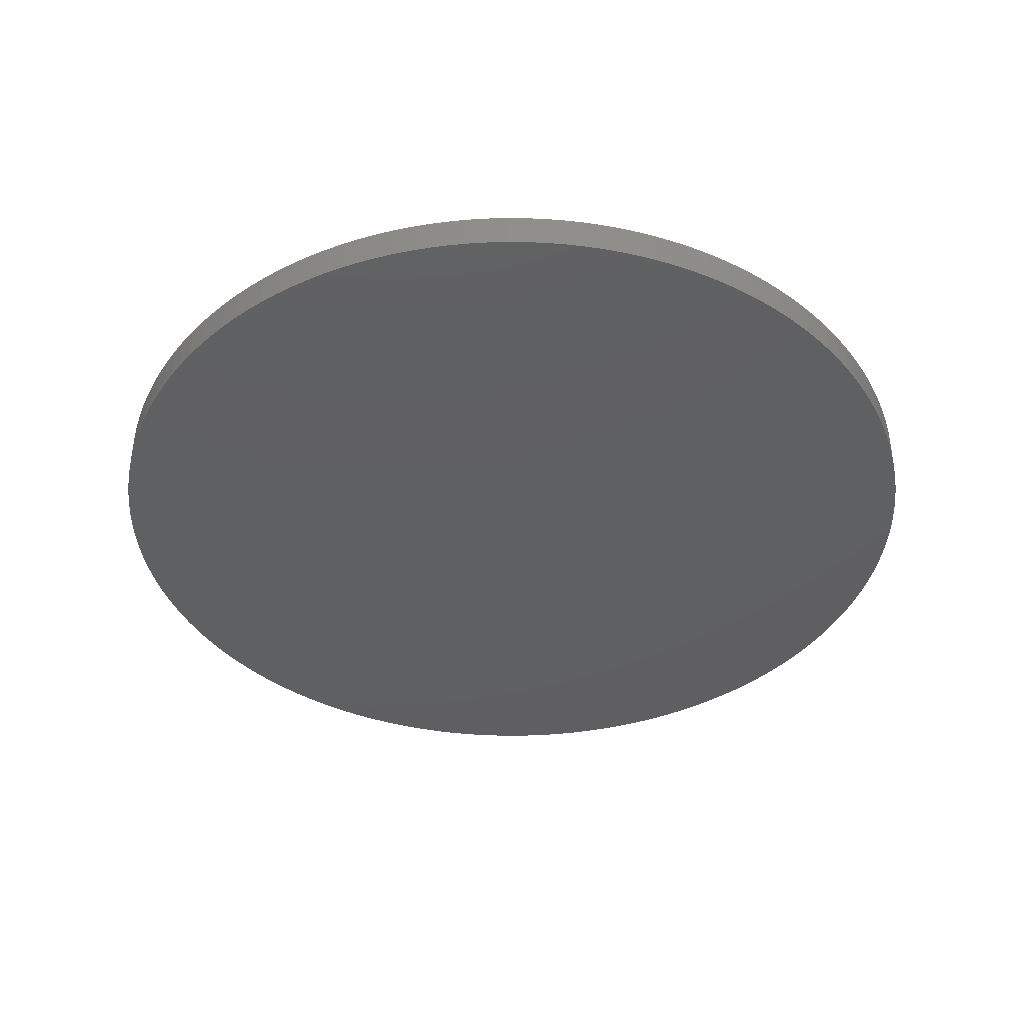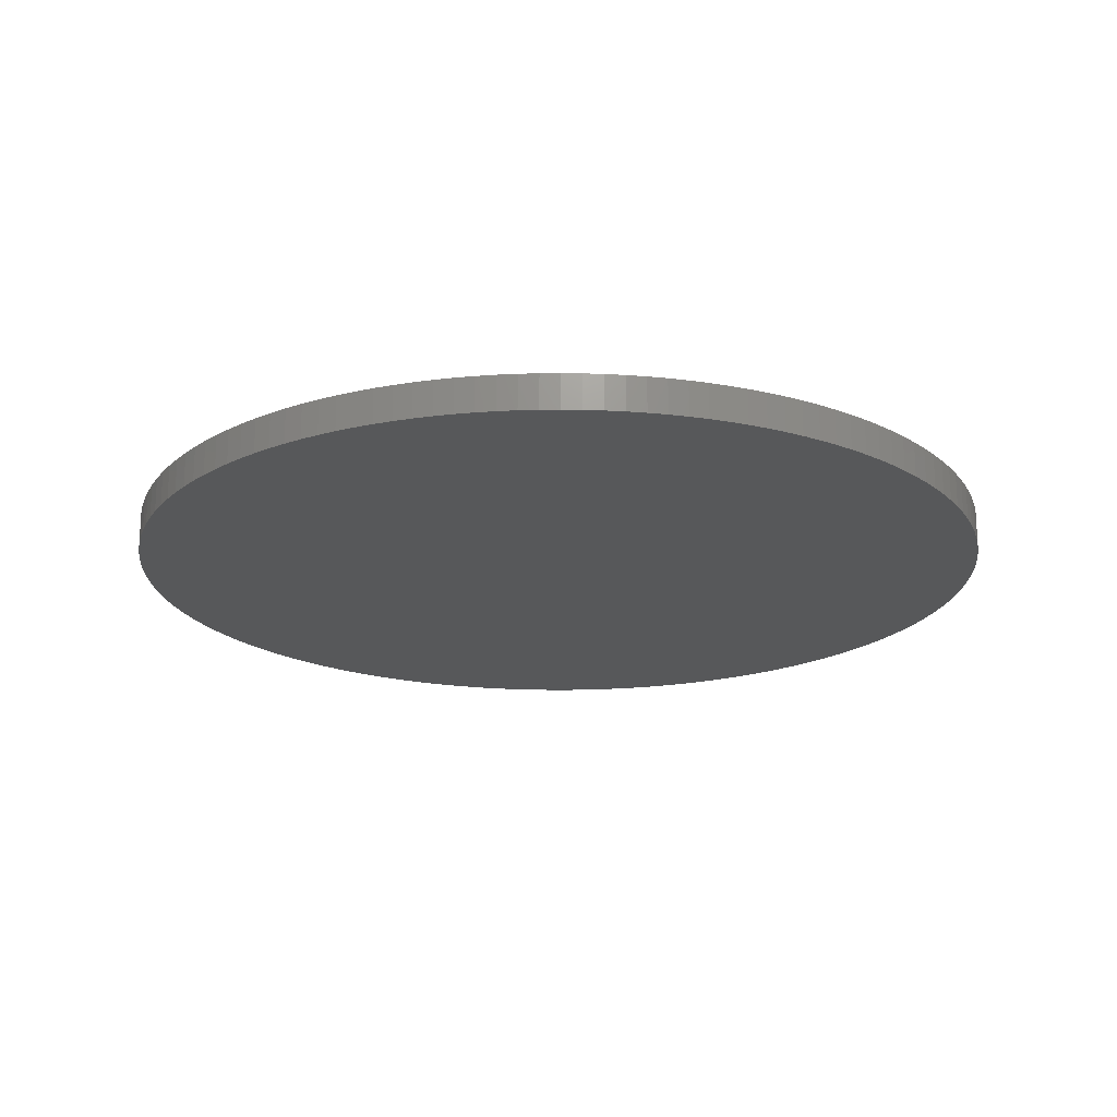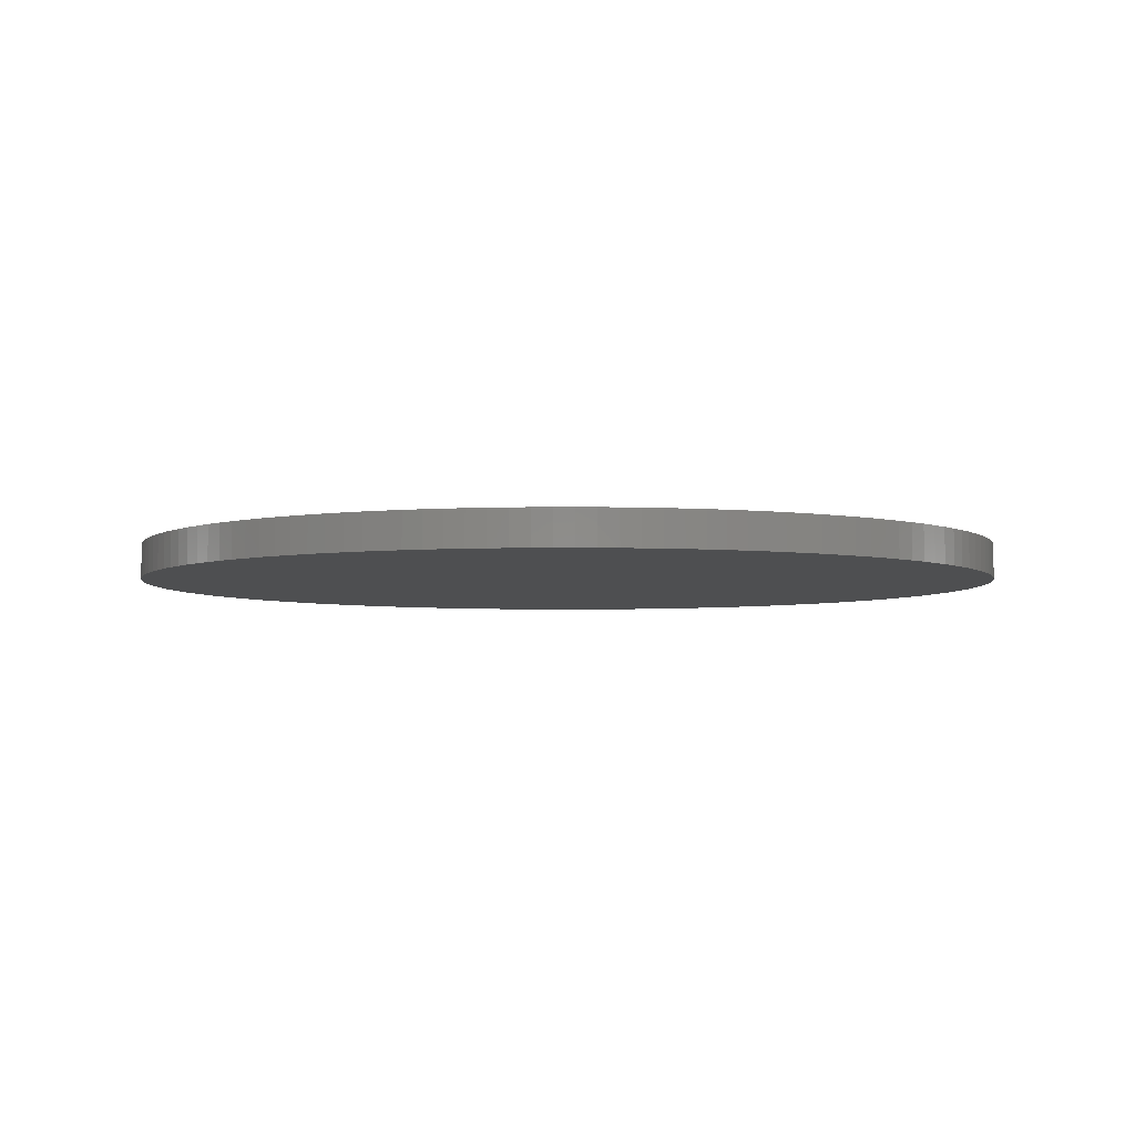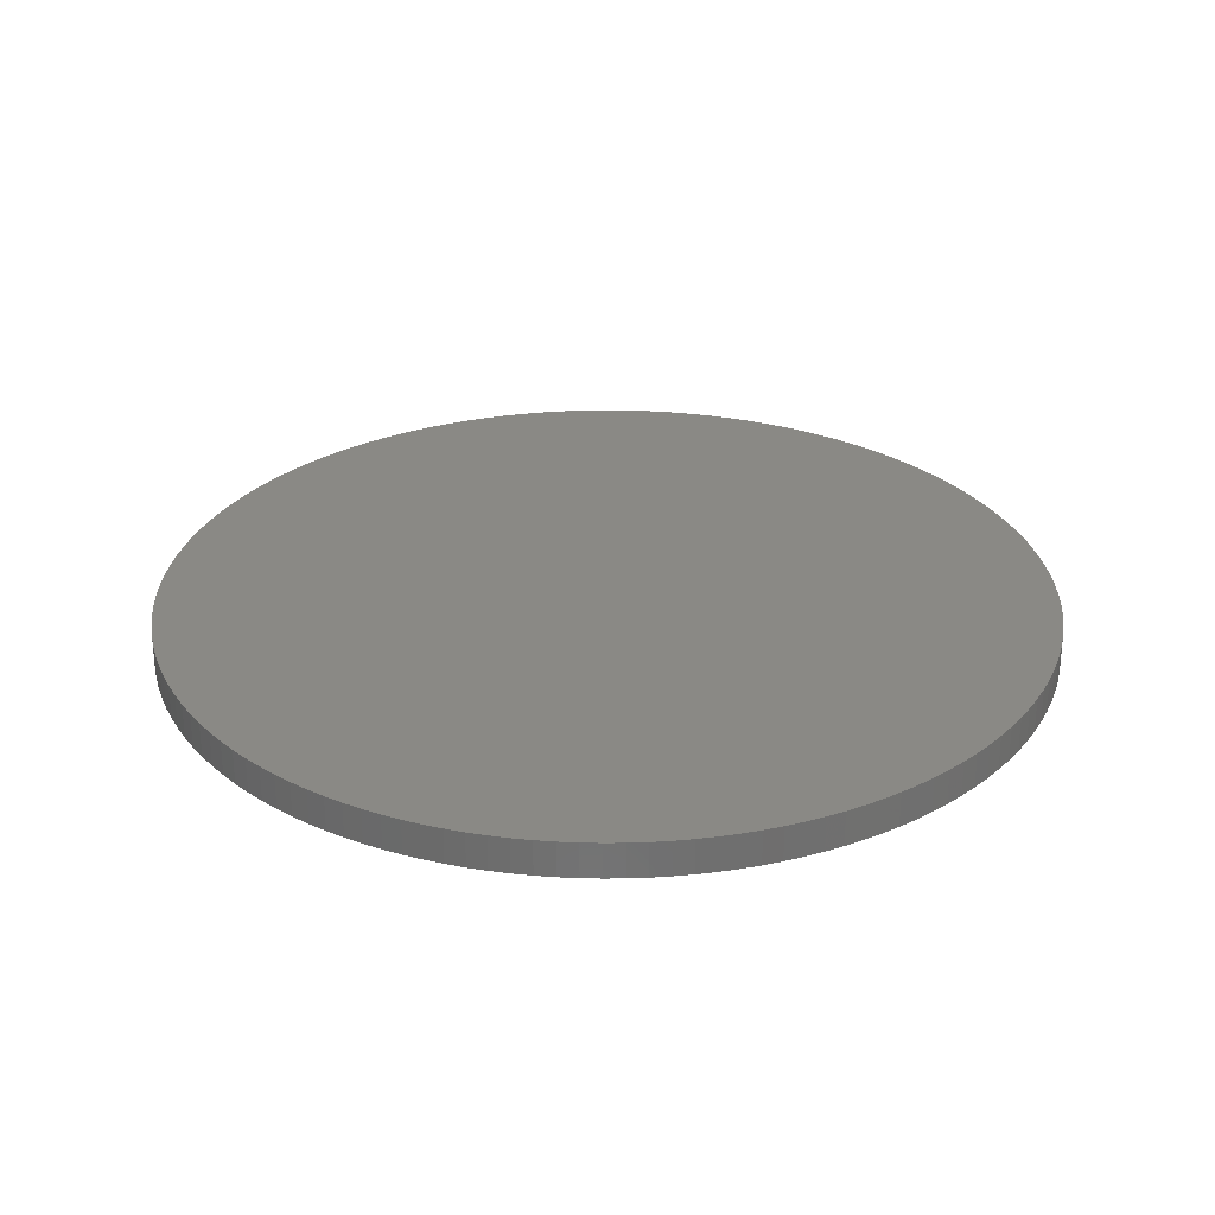
<metadata>
{"format":"stl","ext":"stl","renderer":"f3d","projection":"perspective","resolution":1024,"background":"white","views":[{"elev":-39.9,"azim":-56.8,"up":"+Z"},{"elev":-19.6,"azim":-62.8,"up":"+Z"},{"elev":-4.5,"azim":139.1,"up":"+Z"},{"elev":28.3,"azim":113.0,"up":"+Z"}]}
</metadata>
<code>
# stl→obj: 288 verts, 572 faces
v 0.01843 0.01689 0.148
v 0.0231 0.009567 0.148
v 0.01768 0.01768 0.148
v 0.01154 0.02218 0.148
v 0.01056 0.02266 0.148
v 0.009567 0.0231 0.148
v 0.0125 0.02165 0.148
v 0.01343 0.02108 0.148
v 0.01434 0.02048 0.148
v 0.01522 0.01983 0.148
v 0.01607 0.01915 0.148
v 0.01689 0.01843 0.148
v -0.01689 -0.01843 0.148
v -0.01768 -0.01768 0.148
v -0.002179 0.02491 0.148
v -0.01843 -0.01689 0.148
v -0.007518 -0.02384 0.148
v -0.008551 -0.02349 0.148
v -0.01522 -0.01983 0.148
v -0.01434 -0.02048 0.148
v -0.01607 -0.01915 0.148
v 0.003263 0.02479 0.148
v 0.002179 0.02491 0.148
v 0.004341 0.02462 0.148
v 0.005411 0.02441 0.148
v 0.00647 0.02415 0.148
v 0.00109 0.02498 0.148
v 0.007518 0.02384 0.148
v 0.008551 0.02349 0.148
v -0.01343 -0.02108 0.148
v -0.0125 -0.02165 0.148
v -0.01154 -0.02218 0.148
v -0.009567 -0.0231 0.148
v -0.01056 -0.02266 0.148
v -0.00109 0.02498 0.148
v -0.00647 -0.02415 0.148
v -0.002179 -0.02491 0.148
v -0.00109 -0.02498 0.148
v -0.005411 -0.02441 0.148
v -0.004341 -0.02462 0.148
v -0.003263 -0.02479 0.148
v -0.01983 -0.01522 0.148
v -0.01915 -0.01607 0.148
v -0.02048 -0.01434 0.148
v -0.02349 -0.008551 0.148
v -0.0231 -0.009567 0.148
v 0.01983 0.01522 0.148
v 0.02048 0.01434 0.148
v 0.02108 0.01343 0.148
v 0.02165 0.0125 0.148
v 0.02218 0.01154 0.148
v 0.02266 0.01056 0.148
v 0.01915 0.01607 0.148
v -0.02266 -0.01056 0.148
v -0.02218 -0.01154 0.148
v -0.02165 -0.0125 0.148
v -0.02108 -0.01343 0.148
v -0.02498 -0.00109 0.148
v -0.02491 -0.002179 0.148
v -0.02479 -0.003263 0.148
v -0.02462 -0.004341 0.148
v 0.02415 0.00647 0.148
v 1.552e-16 0.025 0.148
v 0.02384 0.007518 0.148
v 0.02441 0.005411 0.148
v 0.02349 0.008551 0.148
v 0.02462 0.004341 0.148
v 0.02479 0.003263 0.148
v 0.02491 0.002179 0.148
v 0.02498 0.00109 0.148
v 0.025 0 0.148
v -0.02441 -0.005411 0.148
v -0.02415 -0.00647 0.148
v -0.02384 -0.007518 0.148
v -0.025 0 0.148
v 0.02048 -0.01434 0.148
v 0.01983 -0.01522 0.148
v 0.00109 -0.02498 0.148
v 0.002179 -0.02491 0.148
v 0.003263 -0.02479 0.148
v 0.004341 -0.02462 0.148
v 0.005411 -0.02441 0.148
v -0.004341 0.02462 0.148
v -0.003263 0.02479 0.148
v -0.005411 0.02441 0.148
v -0.00647 0.02415 0.148
v -0.007518 0.02384 0.148
v 0.00647 -0.02415 0.148
v 0.007518 -0.02384 0.148
v 0 -0.025 0.148
v 0.008551 -0.02349 0.148
v 0.01522 -0.01983 0.148
v 0.01607 -0.01915 0.148
v 0.01689 -0.01843 0.148
v 0.01768 -0.01768 0.148
v 0.01434 -0.02048 0.148
v 0.009567 -0.0231 0.148
v 0.01056 -0.02266 0.148
v 0.01154 -0.02218 0.148
v 0.0125 -0.02165 0.148
v 0.01343 -0.02108 0.148
v 0.01843 -0.01689 0.148
v 0.01915 -0.01607 0.148
v 0.02384 -0.007518 0.148
v 0.02349 -0.008551 0.148
v 0.02108 -0.01343 0.148
v 0.02165 -0.0125 0.148
v 0.02218 -0.01154 0.148
v 0.0231 -0.009567 0.148
v 0.02266 -0.01056 0.148
v 0.02498 -0.00109 0.148
v -0.01522 0.01983 0.148
v -0.01607 0.01915 0.148
v -0.01343 0.02108 0.148
v -0.01434 0.02048 0.148
v -0.0125 0.02165 0.148
v -0.01154 0.02218 0.148
v -0.01056 0.02266 0.148
v -0.009567 0.0231 0.148
v -0.008551 0.02349 0.148
v 0.02415 -0.00647 0.148
v 0.02491 -0.002179 0.148
v 0.02441 -0.005411 0.148
v 0.02462 -0.004341 0.148
v 0.02479 -0.003263 0.148
v -0.02349 0.008551 0.148
v -0.0231 0.009567 0.148
v -0.02384 0.007518 0.148
v -0.02415 0.00647 0.148
v -0.02498 0.00109 0.148
v -0.02491 0.002179 0.148
v -0.02441 0.005411 0.148
v -0.02462 0.004341 0.148
v -0.01689 0.01843 0.148
v -0.01768 0.01768 0.148
v -0.02479 0.003263 0.148
v -0.02266 0.01056 0.148
v -0.01843 0.01689 0.148
v -0.01915 0.01607 0.148
v -0.01983 0.01522 0.148
v -0.02048 0.01434 0.148
v -0.02108 0.01343 0.148
v -0.02165 0.0125 0.148
v -0.02218 0.01154 0.148
v 0.004341 0.02462 0.15
v 0.003263 0.02479 0.15
v 0.005411 0.02441 0.15
v -0.01434 -0.02048 0.15
v -0.01522 -0.01983 0.15
v -0.01607 -0.01915 0.15
v 0.02479 -0.003263 0.15
v -0.009567 -0.0231 0.15
v 0.02462 -0.004341 0.15
v 0.02491 -0.002179 0.15
v 0.02498 -0.00109 0.15
v 0.02441 -0.005411 0.15
v 0.02415 -0.00647 0.15
v 0.025 0 0.15
v -0.01154 -0.02218 0.15
v -0.01689 -0.01843 0.15
v -0.02498 0.00109 0.15
v -0.025 0 0.15
v -0.02491 0.002179 0.15
v -0.02479 0.003263 0.15
v -0.02462 0.004341 0.15
v -0.007518 0.02384 0.15
v -0.008551 0.02349 0.15
v -0.02441 0.005411 0.15
v -0.02415 0.00647 0.15
v -0.02384 0.007518 0.15
v -0.02349 0.008551 0.15
v -0.01343 -0.02108 0.15
v -0.01768 -0.01768 0.15
v -0.01843 -0.01689 0.15
v -0.0125 -0.02165 0.15
v -0.01607 0.01915 0.15
v -0.01522 0.01983 0.15
v -0.01983 0.01522 0.15
v -0.01915 0.01607 0.15
v -0.0231 0.009567 0.15
v -0.02266 0.01056 0.15
v 0.02048 -0.01434 0.15
v 0.01983 -0.01522 0.15
v 0.02108 -0.01343 0.15
v 0.02165 -0.0125 0.15
v 0.02218 -0.01154 0.15
v 0.02266 -0.01056 0.15
v 0.0231 -0.009567 0.15
v 0.02349 -0.008551 0.15
v 0.01915 -0.01607 0.15
v 0.02384 0.007518 0.15
v 0.02349 0.008551 0.15
v 0.02415 0.00647 0.15
v 0.02384 -0.007518 0.15
v 0.009567 0.0231 0.15
v 0.008551 0.02349 0.15
v 0.01843 -0.01689 0.15
v 0.01768 -0.01768 0.15
v 0.01689 -0.01843 0.15
v 0.01056 0.02266 0.15
v 0.01154 0.02218 0.15
v 0.0125 0.02165 0.15
v 0.02441 0.005411 0.15
v 0.01154 -0.02218 0.15
v 0.01056 -0.02266 0.15
v 0.009567 -0.0231 0.15
v 0.0125 -0.02165 0.15
v 0.01343 -0.02108 0.15
v 0.01434 -0.02048 0.15
v 0.01522 -0.01983 0.15
v 0.01607 -0.01915 0.15
v 0.008551 -0.02349 0.15
v 0.02462 0.004341 0.15
v 0.02479 0.003263 0.15
v 0.02491 0.002179 0.15
v 0.003263 -0.02479 0.15
v 0.002179 -0.02491 0.15
v 0.004341 -0.02462 0.15
v 0.005411 -0.02441 0.15
v 0.00647 -0.02415 0.15
v 0.00109 -0.02498 0.15
v 0.007518 -0.02384 0.15
v 0.02498 0.00109 0.15
v -0.01915 -0.01607 0.15
v -0.02384 -0.007518 0.15
v -0.02349 -0.008551 0.15
v -0.008551 -0.02349 0.15
v -0.00647 0.02415 0.15
v -0.02479 -0.003263 0.15
v -0.02491 -0.002179 0.15
v -0.02462 -0.004341 0.15
v -0.02441 -0.005411 0.15
v -0.02415 -0.00647 0.15
v -0.02498 -0.00109 0.15
v -0.005411 0.02441 0.15
v -0.004341 0.02462 0.15
v -0.003263 0.02479 0.15
v -0.002179 0.02491 0.15
v -0.02218 -0.01154 0.15
v -0.02266 -0.01056 0.15
v -0.0231 -0.009567 0.15
v -0.02165 -0.0125 0.15
v -0.02108 -0.01343 0.15
v -0.02048 -0.01434 0.15
v -0.01983 -0.01522 0.15
v -0.00109 0.02498 0.15
v 1.552e-16 0.025 0.15
v -0.01689 0.01843 0.15
v -0.003263 -0.02479 0.15
v -0.00109 -0.02498 0.15
v -0.004341 -0.02462 0.15
v -0.005411 -0.02441 0.15
v -0.00647 -0.02415 0.15
v -0.002179 -0.02491 0.15
v 1.552e-16 -0.025 0.15
v -0.007518 -0.02384 0.15
v -0.01434 0.02048 0.15
v -0.01343 0.02108 0.15
v -0.01056 -0.02266 0.15
v -0.0125 0.02165 0.15
v -0.01154 0.02218 0.15
v -0.01056 0.02266 0.15
v 0.01689 0.01843 0.15
v 0.01607 0.01915 0.15
v -0.009567 0.0231 0.15
v 0.01768 0.01768 0.15
v 0.01843 0.01689 0.15
v 0.01915 0.01607 0.15
v 0.007518 0.02384 0.15
v -0.01843 0.01689 0.15
v -0.02165 0.0125 0.15
v -0.02218 0.01154 0.15
v -0.02108 0.01343 0.15
v 0.01343 0.02108 0.15
v -0.02048 0.01434 0.15
v 0.01434 0.02048 0.15
v 0.01522 0.01983 0.15
v 0.00109 0.02498 0.15
v -0.01768 0.01768 0.15
v 0.0231 0.009567 0.15
v 0.01983 0.01522 0.15
v 0.02048 0.01434 0.15
v 0.02108 0.01343 0.15
v 0.02165 0.0125 0.15
v 0.02218 0.01154 0.15
v 0.02266 0.01056 0.15
v 0.00647 0.02415 0.15
v 0.002179 0.02491 0.15
f 1 2 3
f 4 2 5
f 6 5 2
f 7 2 4
f 8 2 7
f 9 2 8
f 10 2 9
f 11 12 2
f 12 3 2
f 11 2 10
f 13 14 15
f 16 15 14
f 17 18 15
f 19 15 20
f 21 13 15
f 22 2 23
f 24 2 22
f 25 2 24
f 26 2 25
f 27 23 2
f 28 2 26
f 29 2 28
f 19 21 15
f 20 15 30
f 30 15 31
f 31 15 32
f 18 33 15
f 33 34 15
f 32 15 34
f 15 35 36
f 37 35 38
f 39 35 40
f 40 35 41
f 41 35 37
f 42 15 43
f 15 16 43
f 42 44 15
f 45 15 46
f 47 48 49
f 47 49 50
f 47 50 51
f 47 51 52
f 47 52 2
f 29 6 2
f 1 53 2
f 47 2 53
f 46 15 54
f 54 15 55
f 55 15 56
f 56 15 57
f 57 15 44
f 58 15 59
f 60 59 15
f 61 60 15
f 62 63 64
f 65 63 62
f 66 64 63
f 67 63 65
f 68 63 67
f 69 63 68
f 70 63 69
f 71 63 70
f 72 61 15
f 73 72 15
f 74 73 15
f 45 74 15
f 63 27 66
f 2 66 27
f 58 75 15
f 36 17 15
f 39 36 35
f 76 77 35
f 78 35 79
f 79 35 80
f 80 35 81
f 81 35 82
f 83 84 85
f 86 85 84
f 87 86 84
f 82 35 88
f 88 35 89
f 90 35 78
f 89 35 91
f 92 35 93
f 94 35 95
f 96 35 92
f 91 35 97
f 97 35 98
f 98 35 99
f 99 35 100
f 100 35 101
f 101 35 96
f 102 35 103
f 93 35 94
f 95 35 102
f 77 103 35
f 104 105 63
f 38 35 90
f 63 106 35
f 76 35 106
f 106 63 107
f 107 63 108
f 105 109 63
f 109 110 63
f 108 63 110
f 111 63 71
f 112 15 113
f 114 15 115
f 116 15 114
f 117 15 116
f 118 84 117
f 119 84 118
f 120 84 119
f 87 84 120
f 104 63 121
f 111 122 63
f 121 63 123
f 123 63 124
f 124 63 125
f 125 63 122
f 126 127 15
f 128 15 129
f 130 131 15
f 129 15 132
f 132 15 133
f 134 15 135
f 113 15 134
f 133 15 136
f 136 15 131
f 128 126 15
f 127 137 15
f 112 115 15
f 75 130 15
f 15 117 84
f 138 135 15
f 139 138 15
f 140 139 15
f 141 140 15
f 142 141 15
f 143 142 15
f 137 144 15
f 144 143 15
f 145 146 147
f 148 149 19
f 148 19 20
f 149 150 21
f 149 21 19
f 151 152 153
f 154 152 151
f 155 152 154
f 156 153 152
f 157 156 152
f 158 159 155
f 13 21 160
f 150 160 21
f 158 161 162
f 158 163 161
f 158 164 163
f 158 165 164
f 166 167 158
f 165 158 168
f 168 158 169
f 169 158 170
f 170 158 171
f 172 20 30
f 160 173 14
f 160 14 13
f 174 16 14
f 174 14 173
f 172 148 20
f 175 30 31
f 175 172 30
f 176 158 177
f 178 158 179
f 171 158 180
f 180 158 181
f 182 152 183
f 184 152 182
f 185 152 184
f 186 152 185
f 187 152 186
f 188 152 187
f 189 152 188
f 183 152 190
f 64 66 191
f 192 191 66
f 191 193 62
f 191 62 64
f 194 157 152
f 189 194 152
f 195 6 29
f 195 29 196
f 197 152 198
f 190 152 197
f 198 152 199
f 200 5 6
f 200 6 195
f 157 194 104
f 157 104 121
f 201 4 5
f 201 5 200
f 202 7 4
f 202 4 201
f 105 104 189
f 194 189 104
f 189 188 109
f 189 109 105
f 193 203 65
f 193 65 62
f 204 152 205
f 205 152 206
f 207 152 204
f 208 152 207
f 209 152 208
f 210 152 209
f 211 152 210
f 199 152 211
f 206 152 212
f 188 187 110
f 188 110 109
f 203 213 67
f 203 67 65
f 187 186 108
f 187 108 110
f 213 214 68
f 213 68 67
f 186 185 107
f 186 107 108
f 214 215 69
f 214 69 68
f 216 152 217
f 218 152 216
f 219 152 218
f 220 152 219
f 221 217 152
f 222 152 220
f 212 152 222
f 215 223 70
f 215 70 69
f 185 184 106
f 185 106 107
f 224 174 158
f 225 226 158
f 152 227 221
f 184 182 76
f 184 76 106
f 223 158 71
f 223 71 70
f 182 183 77
f 182 77 76
f 183 190 103
f 183 103 77
f 228 86 87
f 228 87 166
f 229 158 230
f 231 158 229
f 232 158 231
f 233 158 232
f 234 230 158
f 225 158 233
f 162 234 158
f 235 85 86
f 235 86 228
f 236 83 85
f 236 85 235
f 102 103 197
f 190 197 103
f 197 198 95
f 197 95 102
f 237 84 83
f 237 83 236
f 198 199 94
f 198 94 95
f 238 15 84
f 238 84 237
f 239 158 240
f 241 240 158
f 226 241 158
f 242 158 239
f 243 158 242
f 244 158 243
f 245 158 244
f 224 158 245
f 199 93 94
f 246 35 15
f 246 15 238
f 199 211 93
f 63 35 246
f 63 246 247
f 211 210 92
f 211 92 93
f 134 248 113
f 176 113 248
f 249 250 251
f 251 250 252
f 252 250 253
f 254 250 249
f 255 253 250
f 256 253 255
f 255 221 227
f 210 209 96
f 210 96 92
f 177 112 113
f 177 113 176
f 209 208 101
f 209 101 96
f 257 115 112
f 257 112 177
f 208 207 100
f 208 100 101
f 258 114 115
f 258 115 257
f 207 204 99
f 207 99 100
f 148 158 149
f 172 158 148
f 175 158 172
f 159 158 175
f 259 155 159
f 256 255 227
f 152 155 259
f 150 149 158
f 260 116 114
f 260 114 258
f 204 205 98
f 204 98 99
f 261 117 116
f 261 116 260
f 174 173 158
f 160 158 173
f 150 158 160
f 205 206 97
f 205 97 98
f 262 118 117
f 262 117 261
f 263 12 264
f 206 212 91
f 206 91 97
f 265 119 118
f 265 118 262
f 266 3 12
f 266 12 263
f 266 267 1
f 266 1 3
f 167 120 119
f 167 119 265
f 267 268 1
f 87 120 167
f 87 167 166
f 89 91 222
f 212 222 91
f 196 29 269
f 270 138 179
f 222 220 88
f 222 88 89
f 271 143 144
f 271 144 272
f 220 219 82
f 220 82 88
f 273 142 143
f 273 143 271
f 274 8 7
f 274 7 202
f 219 218 81
f 219 81 82
f 275 141 142
f 275 142 273
f 218 216 80
f 218 80 81
f 276 9 8
f 276 8 274
f 178 140 141
f 178 141 275
f 216 217 79
f 216 79 80
f 277 10 9
f 277 9 276
f 179 139 140
f 179 140 178
f 217 221 78
f 217 78 79
f 138 139 179
f 90 78 255
f 221 255 78
f 181 158 272
f 272 158 271
f 271 158 273
f 273 158 275
f 275 158 178
f 159 31 32
f 159 175 31
f 161 130 75
f 161 75 162
f 45 225 74
f 163 131 130
f 163 130 161
f 233 73 74
f 233 74 225
f 164 136 131
f 164 131 163
f 232 72 73
f 232 73 233
f 165 133 136
f 165 136 164
f 231 61 72
f 231 72 232
f 259 32 34
f 259 159 32
f 152 34 33
f 152 259 34
f 227 33 18
f 227 152 33
f 168 132 133
f 168 133 165
f 229 60 61
f 229 61 231
f 278 247 158
f 247 246 158
f 272 137 181
f 169 129 132
f 169 132 168
f 230 59 60
f 230 60 229
f 170 128 129
f 170 129 169
f 234 58 59
f 234 59 230
f 272 144 137
f 179 158 270
f 279 158 248
f 270 158 279
f 162 75 58
f 162 58 234
f 170 171 128
f 126 128 171
f 16 174 43
f 224 43 174
f 155 111 71
f 155 71 158
f 245 42 43
f 245 43 224
f 155 154 122
f 155 122 111
f 181 127 180
f 181 137 127
f 256 227 17
f 18 17 227
f 177 158 257
f 248 158 176
f 257 158 258
f 258 158 260
f 260 158 261
f 244 44 42
f 244 42 245
f 154 151 125
f 154 125 122
f 151 153 124
f 151 124 125
f 243 57 44
f 243 44 244
f 153 156 123
f 153 123 124
f 242 56 57
f 242 57 243
f 167 265 158
f 265 262 158
f 261 158 262
f 253 17 36
f 253 256 17
f 180 126 171
f 180 127 126
f 166 158 228
f 156 157 121
f 156 121 123
f 239 55 56
f 239 56 242
f 246 238 158
f 228 158 235
f 235 158 236
f 240 54 55
f 240 55 239
f 241 46 54
f 241 54 240
f 226 45 46
f 226 46 241
f 45 226 225
f 90 255 250
f 90 250 38
f 236 158 237
f 237 158 238
f 248 135 279
f 248 134 135
f 279 138 270
f 279 135 138
f 158 223 278
f 192 278 191
f 250 254 37
f 250 37 38
f 191 278 193
f 223 215 278
f 193 278 203
f 203 278 213
f 213 278 214
f 214 278 215
f 252 36 39
f 252 253 36
f 251 39 40
f 251 252 39
f 249 40 41
f 249 251 40
f 192 280 278
f 268 278 281
f 281 278 282
f 282 278 283
f 283 278 284
f 284 278 285
f 280 286 278
f 285 278 286
f 254 41 37
f 254 249 41
f 269 287 278
f 287 147 278
f 288 278 147
f 146 288 147
f 263 278 266
f 267 266 278
f 264 278 263
f 276 278 277
f 274 278 276
f 202 278 274
f 201 278 202
f 200 278 201
f 195 278 200
f 196 278 195
f 269 278 196
f 264 277 278
f 268 267 278
f 264 11 10
f 264 10 277
f 12 11 264
f 278 27 63
f 278 63 247
f 288 23 27
f 288 27 278
f 146 22 23
f 146 23 288
f 145 24 22
f 145 22 146
f 147 25 24
f 147 24 145
f 287 26 25
f 287 25 147
f 269 28 26
f 269 26 287
f 29 28 269
f 268 53 1
f 268 281 47
f 268 47 53
f 281 282 48
f 281 48 47
f 282 283 49
f 282 49 48
f 283 284 50
f 283 50 49
f 284 285 51
f 284 51 50
f 285 286 52
f 285 52 51
f 286 280 2
f 286 2 52
f 280 192 66
f 280 66 2

</code>
